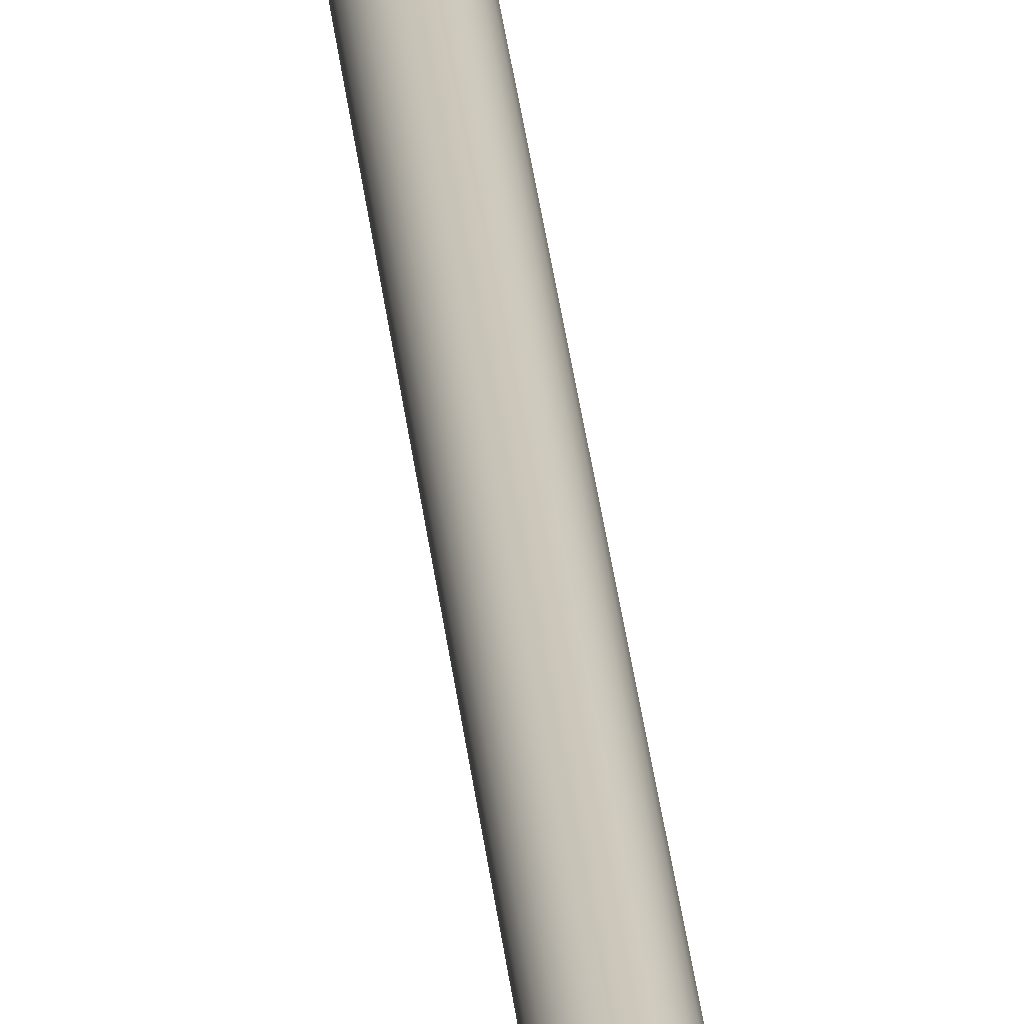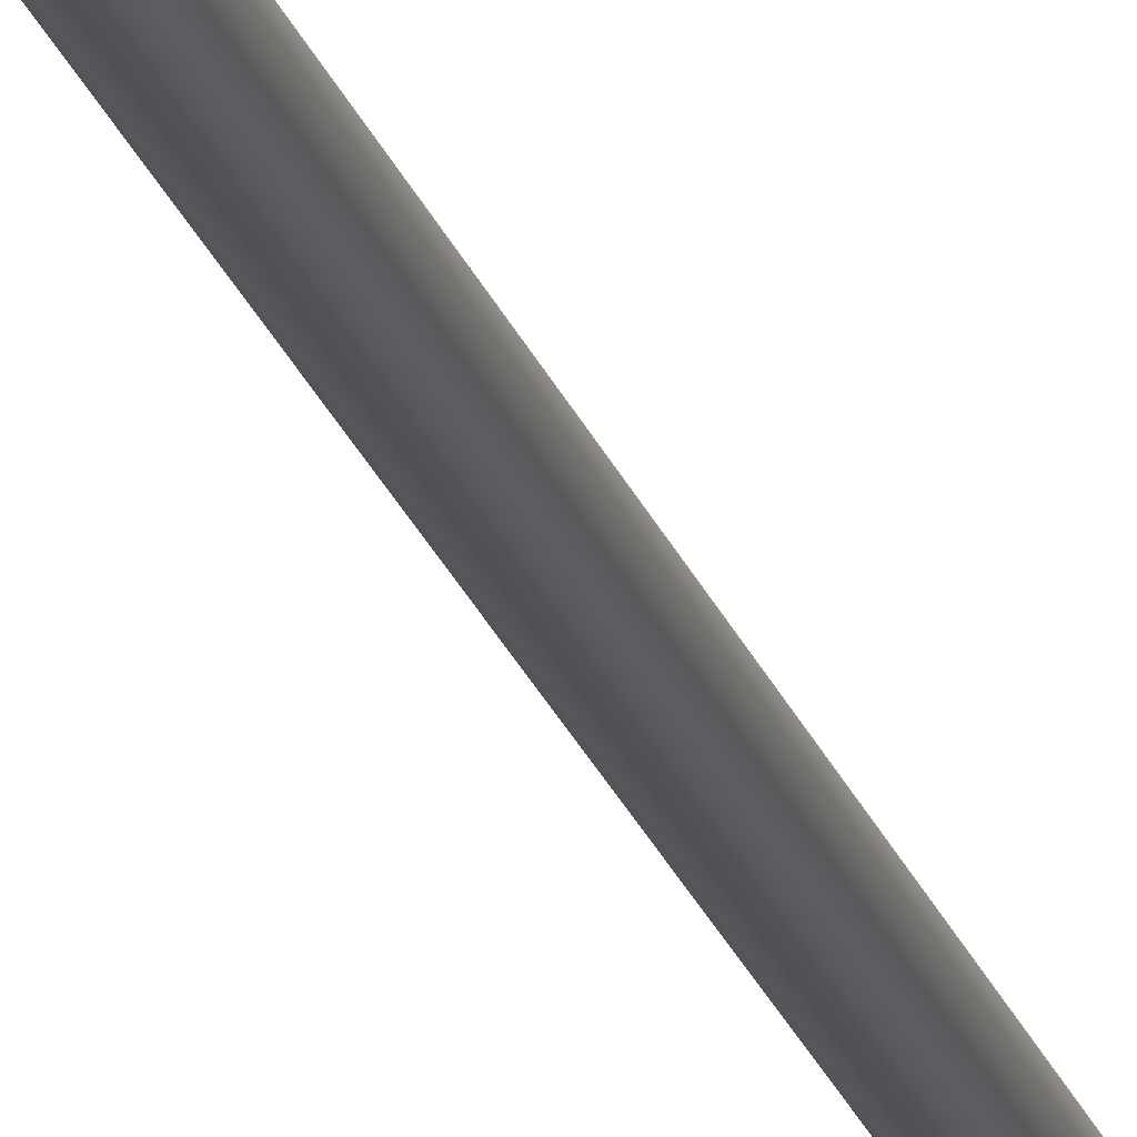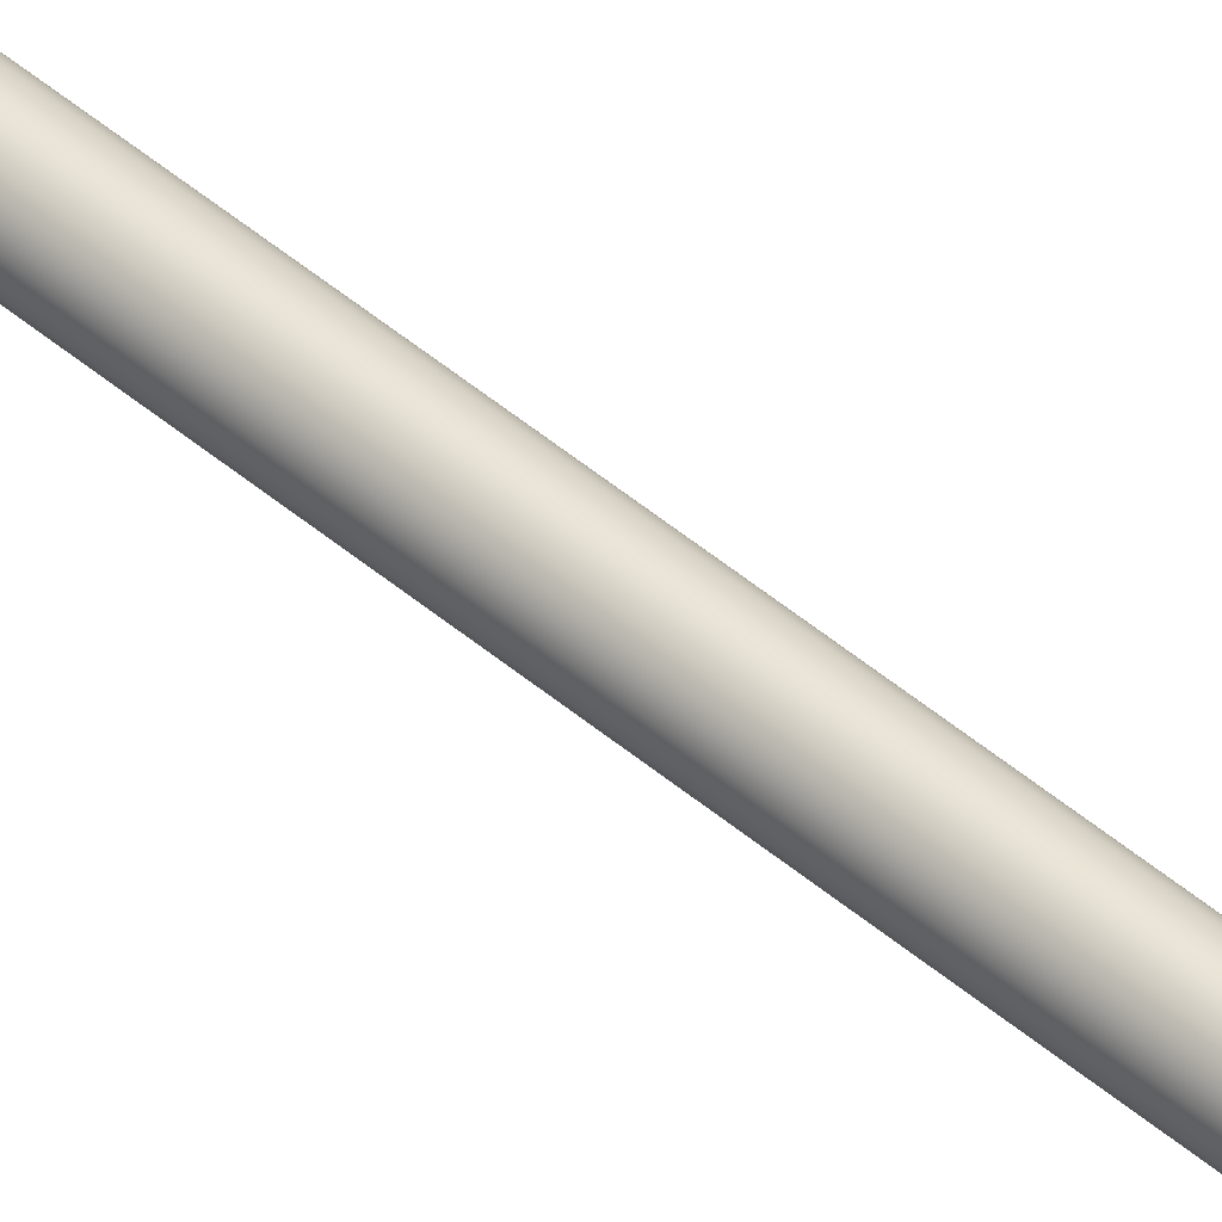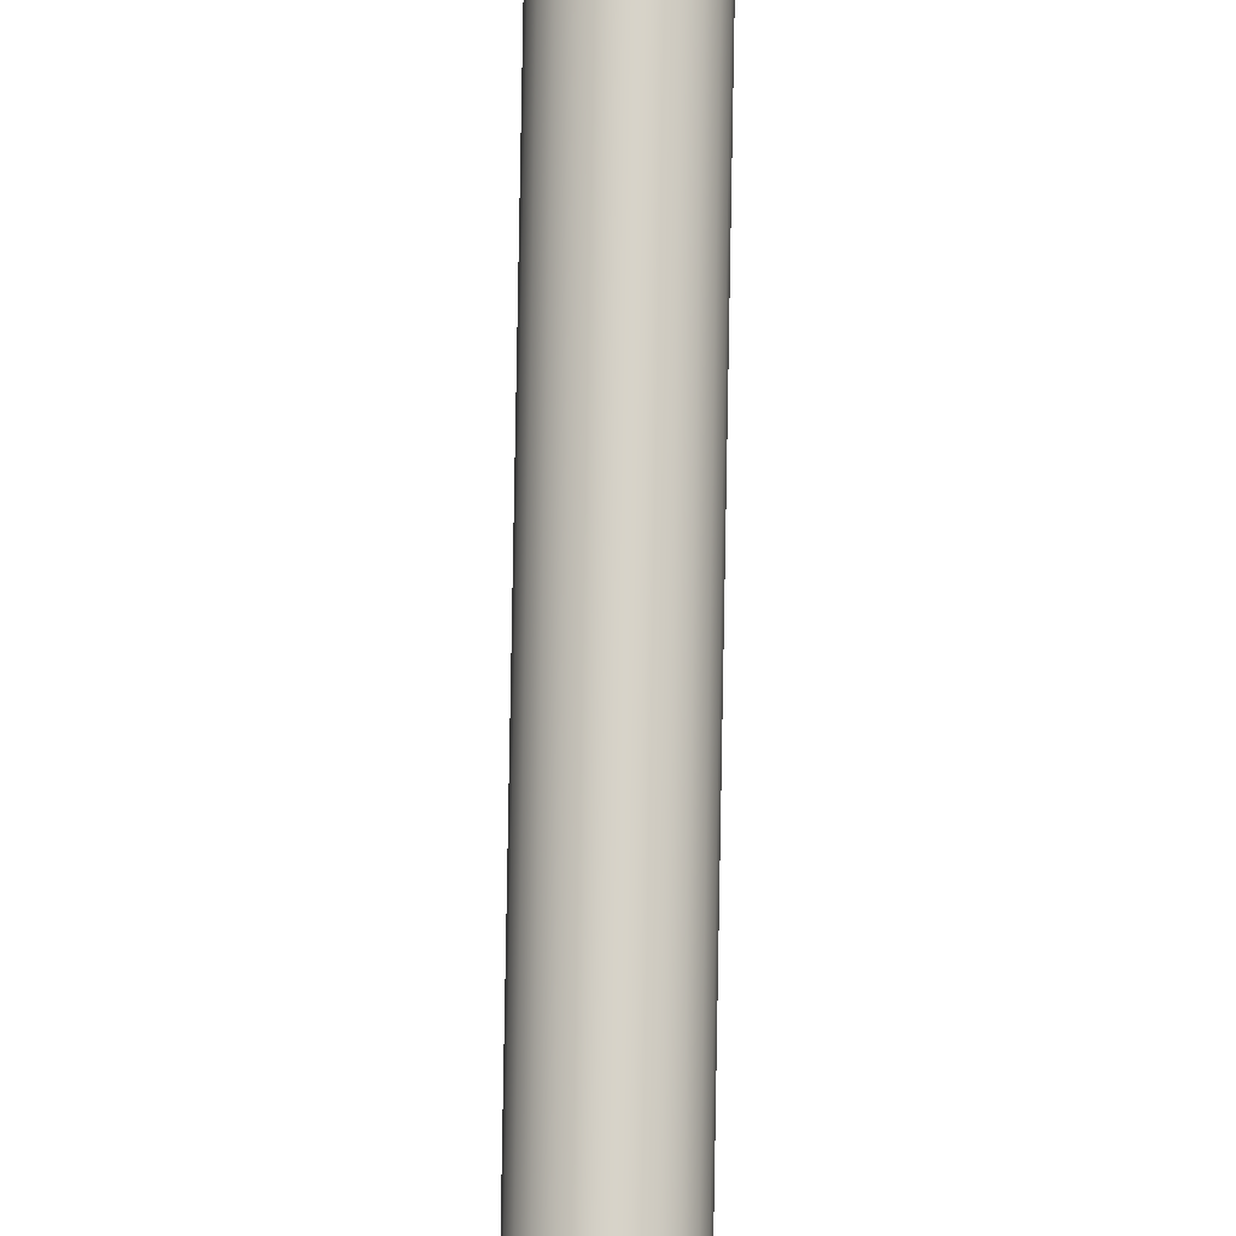
<metadata>
{"format":"obj","ext":"obj","renderer":"f3d","projection":"perspective","resolution":1024,"background":"white","views":[{"elev":21.3,"azim":176.0,"up":"+Z"},{"elev":-20.8,"azim":14.7,"up":"+Z"},{"elev":44.0,"azim":135.6,"up":"+Z"},{"elev":77.7,"azim":-179.0,"up":"+Z"}]}
</metadata>
<code>
v -30.84 34.06 -23.38
v -30.84 34.06 -23.5
v -30.86 34.06 -23.38
v -30.86 34.06 -23.5
v -30.87 34.06 -23.38
v -30.87 34.06 -23.5
v -30.89 34.06 -23.39
v -30.89 34.06 -23.5
v -30.9 34.06 -23.4
v -30.9 34.06 -23.49
v -30.91 34.06 -23.41
v -30.91 34.06 -23.47
v -30.92 34.06 -23.43
v -30.92 34.06 -23.46
v -30.92 34.06 -23.44
v -30.82 34.06 -23.5
v -30.82 34.06 -23.39
v -30.81 34.06 -23.49
v -30.81 34.06 -23.4
v -30.8 34.06 -23.47
v -30.8 34.06 -23.41
v -30.8 34.06 -23.46
v -30.8 34.06 -23.43
v -30.79 34.06 -23.44
v -30.87 33.83 -23.38
v -30.87 33.83 -23.5
v -30.86 33.83 -23.38
v -30.86 33.83 -23.5
v -30.84 33.83 -23.38
v -30.84 33.83 -23.5
v -30.82 33.83 -23.39
v -30.82 33.83 -23.5
v -30.81 33.83 -23.4
v -30.81 33.83 -23.49
v -30.8 33.83 -23.41
v -30.8 33.83 -23.47
v -30.8 33.83 -23.43
v -30.8 33.83 -23.46
v -30.79 33.83 -23.44
v -30.89 33.83 -23.5
v -30.89 33.83 -23.39
v -30.9 33.83 -23.49
v -30.9 33.83 -23.4
v -30.91 33.83 -23.47
v -30.91 33.83 -23.41
v -30.92 33.83 -23.46
v -30.92 33.83 -23.43
v -30.92 33.83 -23.44
v -30.86 33.81 -23.5
v -30.87 33.81 -23.5
v -30.89 33.81 -23.5
v -30.9 33.81 -23.49
v -30.91 33.81 -23.47
v -30.92 33.81 -23.46
v -30.92 33.81 -23.44
v -30.92 33.81 -23.43
v -30.91 33.81 -23.41
v -30.9 33.81 -23.4
v -30.89 33.81 -23.39
v -30.87 33.81 -23.38
v -30.86 33.81 -23.38
v -30.86 34.23 -23.38
v -30.87 34.23 -23.38
v -30.89 34.23 -23.39
v -30.9 34.23 -23.4
v -30.91 34.23 -23.41
v -30.92 34.23 -23.43
v -30.92 34.23 -23.44
v -30.92 34.23 -23.46
v -30.91 34.23 -23.47
v -30.9 34.23 -23.49
v -30.89 34.23 -23.5
v -30.87 34.23 -23.5
v -30.86 34.23 -23.5
v -30.84 33.81 -23.38
v -30.82 33.81 -23.39
v -30.81 33.81 -23.4
v -30.8 33.81 -23.41
v -30.8 33.81 -23.43
v -30.79 33.81 -23.44
v -30.8 33.81 -23.46
v -30.8 33.81 -23.47
v -30.81 33.81 -23.49
v -30.82 33.81 -23.5
v -30.84 33.81 -23.5
v -30.86 34.23 -23.36
v -30.86 33.81 -23.36
v -30.83 34.23 -23.36
v -30.83 33.81 -23.36
v -30.81 34.23 -23.37
v -30.81 33.81 -23.37
v -30.8 34.23 -23.38
v -30.8 33.81 -23.38
v -30.78 34.23 -23.4
v -30.78 33.81 -23.4
v -30.78 34.23 -23.42
v -30.78 33.81 -23.42
v -30.77 34.23 -23.44
v -30.77 33.81 -23.44
v -30.78 34.23 -23.46
v -30.78 33.81 -23.46
v -30.78 34.23 -23.48
v -30.78 33.81 -23.48
v -30.8 34.23 -23.5
v -30.8 33.81 -23.5
v -30.81 34.23 -23.51
v -30.81 33.81 -23.51
v -30.83 34.23 -23.52
v -30.83 33.81 -23.52
v -30.86 34.23 -23.53
v -30.86 33.81 -23.53
v -30.84 34.23 -23.5
v -30.82 34.23 -23.5
v -30.81 34.23 -23.49
v -30.8 34.23 -23.47
v -30.8 34.23 -23.46
v -30.79 34.23 -23.44
v -30.8 34.23 -23.43
v -30.8 34.23 -23.41
v -30.81 34.23 -23.4
v -30.82 34.23 -23.39
v -30.84 34.23 -23.38
v -30.88 33.81 -23.36
v -30.9 33.81 -23.37
v -30.91 33.81 -23.38
v -30.93 33.81 -23.4
v -30.94 33.81 -23.42
v -30.94 33.81 -23.44
v -30.94 33.81 -23.46
v -30.93 33.81 -23.48
v -30.91 33.81 -23.5
v -30.9 33.81 -23.51
v -30.88 33.81 -23.52
v -30.88 34.23 -23.36
v -30.88 34.23 -23.52
v -30.9 34.23 -23.51
v -30.91 34.23 -23.5
v -30.93 34.23 -23.48
v -30.94 34.23 -23.46
v -30.94 34.23 -23.44
v -30.94 34.23 -23.42
v -30.93 34.23 -23.4
v -30.91 34.23 -23.38
v -30.9 34.23 -23.37
v -30.85 37.31 -23.42
v -30.85 37.31 -23.46
v -30.86 37.31 -23.42
v -30.86 37.31 -23.46
v -30.86 37.31 -23.42
v -30.86 37.31 -23.46
v -30.87 37.31 -23.42
v -30.87 37.31 -23.46
v -30.87 37.31 -23.43
v -30.87 37.31 -23.46
v -30.87 37.31 -23.43
v -30.87 37.31 -23.45
v -30.88 37.31 -23.44
v -30.88 37.31 -23.45
v -30.88 37.31 -23.44
v -30.85 37.31 -23.46
v -30.85 37.31 -23.42
v -30.84 37.31 -23.46
v -30.84 37.31 -23.43
v -30.84 37.31 -23.45
v -30.84 37.31 -23.43
v -30.84 37.31 -23.45
v -30.84 37.31 -23.44
v -30.83 37.31 -23.44
v -30.86 34.23 -23.42
v -30.85 34.23 -23.42
v -30.85 34.23 -23.42
v -30.84 34.23 -23.43
v -30.84 34.23 -23.43
v -30.84 34.23 -23.44
v -30.83 34.23 -23.44
v -30.84 34.23 -23.45
v -30.84 34.23 -23.45
v -30.84 34.23 -23.46
v -30.85 34.23 -23.46
v -30.85 34.23 -23.46
v -30.86 34.23 -23.46
v -30.86 34.23 -23.42
v -30.86 34.23 -23.46
v -30.87 34.23 -23.46
v -30.87 34.23 -23.42
v -30.87 34.23 -23.46
v -30.87 34.23 -23.43
v -30.87 34.23 -23.45
v -30.87 34.23 -23.43
v -30.88 34.23 -23.45
v -30.88 34.23 -23.44
v -30.88 34.23 -23.44
f 1 2 3
f 3 2 4
f 3 4 5
f 5 4 6
f 5 6 7
f 7 6 8
f 7 8 9
f 9 8 10
f 9 10 11
f 11 10 12
f 11 12 13
f 13 12 14
f 13 14 15
f 2 1 16
f 16 1 17
f 16 17 18
f 18 17 19
f 18 19 20
f 20 19 21
f 20 21 22
f 22 21 23
f 22 23 24
f 25 26 27
f 27 26 28
f 27 28 29
f 29 28 30
f 29 30 31
f 31 30 32
f 31 32 33
f 33 32 34
f 33 34 35
f 35 34 36
f 35 36 37
f 37 36 38
f 37 38 39
f 26 25 40
f 40 25 41
f 40 41 42
f 42 41 43
f 42 43 44
f 44 43 45
f 44 45 46
f 46 45 47
f 46 47 48
f 49 28 50
f 50 28 26
f 50 26 51
f 51 26 40
f 51 40 52
f 52 40 42
f 52 42 53
f 53 42 44
f 53 44 54
f 54 44 46
f 54 46 55
f 55 46 48
f 55 48 56
f 56 48 47
f 56 47 57
f 57 47 45
f 57 45 58
f 58 45 43
f 58 43 59
f 59 43 41
f 59 41 60
f 60 41 25
f 60 25 61
f 61 25 27
f 62 3 63
f 63 3 5
f 63 5 64
f 64 5 7
f 64 7 65
f 65 7 9
f 65 9 66
f 66 9 11
f 66 11 67
f 67 11 13
f 67 13 68
f 68 13 15
f 68 15 69
f 69 15 14
f 69 14 70
f 70 14 12
f 70 12 71
f 71 12 10
f 71 10 72
f 72 10 8
f 72 8 73
f 73 8 6
f 73 6 74
f 74 6 4
f 61 27 75
f 75 27 29
f 75 29 76
f 76 29 31
f 76 31 77
f 77 31 33
f 77 33 78
f 78 33 35
f 78 35 79
f 79 35 37
f 79 37 80
f 80 37 39
f 80 39 81
f 81 39 38
f 81 38 82
f 82 38 36
f 82 36 83
f 83 36 34
f 83 34 84
f 84 34 32
f 84 32 85
f 85 32 30
f 85 30 49
f 49 30 28
f 86 87 88
f 88 87 89
f 88 89 90
f 90 89 91
f 90 91 92
f 92 91 93
f 92 93 94
f 94 93 95
f 94 95 96
f 96 95 97
f 96 97 98
f 98 97 99
f 98 99 100
f 100 99 101
f 100 101 102
f 102 101 103
f 102 103 104
f 104 103 105
f 104 105 106
f 106 105 107
f 106 107 108
f 108 107 109
f 108 109 110
f 110 109 111
f 74 4 112
f 112 4 2
f 112 2 113
f 113 2 16
f 113 16 114
f 114 16 18
f 114 18 115
f 115 18 20
f 115 20 116
f 116 20 22
f 116 22 117
f 117 22 24
f 117 24 118
f 118 24 23
f 118 23 119
f 119 23 21
f 119 21 120
f 120 21 19
f 120 19 121
f 121 19 17
f 121 17 122
f 122 17 1
f 122 1 62
f 62 1 3
f 123 60 87
f 87 60 61
f 87 61 75
f 60 123 59
f 59 123 124
f 59 124 58
f 58 124 125
f 58 125 57
f 57 125 126
f 57 126 56
f 56 126 127
f 56 127 55
f 55 127 128
f 55 128 129
f 55 129 54
f 54 129 130
f 54 130 53
f 53 130 131
f 53 131 52
f 52 131 132
f 52 132 51
f 51 132 133
f 51 133 50
f 50 133 49
f 49 133 111
f 49 111 85
f 85 111 109
f 85 109 84
f 84 109 107
f 84 107 83
f 83 107 105
f 83 105 82
f 82 105 103
f 82 103 81
f 81 103 101
f 81 101 80
f 80 101 99
f 80 99 97
f 80 97 79
f 79 97 95
f 79 95 78
f 78 95 93
f 78 93 77
f 77 93 91
f 77 91 76
f 76 91 89
f 76 89 75
f 75 89 87
f 88 122 86
f 86 122 62
f 86 62 134
f 134 62 63
f 134 63 64
f 122 88 121
f 121 88 90
f 121 90 120
f 120 90 92
f 120 92 119
f 119 92 94
f 119 94 118
f 118 94 96
f 118 96 117
f 117 96 98
f 117 98 100
f 117 100 116
f 116 100 102
f 116 102 115
f 115 102 104
f 115 104 114
f 114 104 106
f 114 106 113
f 113 106 108
f 113 108 112
f 112 108 110
f 112 110 74
f 74 110 73
f 73 110 135
f 73 135 72
f 72 135 136
f 72 136 71
f 71 136 137
f 71 137 70
f 70 137 138
f 70 138 69
f 69 138 139
f 69 139 68
f 68 139 140
f 68 140 141
f 68 141 67
f 67 141 142
f 67 142 66
f 66 142 143
f 66 143 65
f 65 143 144
f 65 144 64
f 64 144 134
f 110 111 135
f 135 111 133
f 135 133 136
f 136 133 132
f 136 132 137
f 137 132 131
f 137 131 138
f 138 131 130
f 138 130 139
f 139 130 129
f 139 129 140
f 140 129 128
f 140 128 141
f 141 128 127
f 141 127 142
f 142 127 126
f 142 126 143
f 143 126 125
f 143 125 144
f 144 125 124
f 144 124 134
f 134 124 123
f 134 123 86
f 86 123 87
f 145 146 147
f 147 146 148
f 147 148 149
f 149 148 150
f 149 150 151
f 151 150 152
f 151 152 153
f 153 152 154
f 153 154 155
f 155 154 156
f 155 156 157
f 157 156 158
f 157 158 159
f 146 145 160
f 160 145 161
f 160 161 162
f 162 161 163
f 162 163 164
f 164 163 165
f 164 165 166
f 166 165 167
f 166 167 168
f 147 169 145
f 145 169 170
f 145 170 161
f 161 170 171
f 161 171 163
f 163 171 172
f 163 172 165
f 165 172 173
f 165 173 167
f 167 173 174
f 167 174 168
f 168 174 175
f 168 175 166
f 166 175 176
f 166 176 164
f 164 176 177
f 164 177 162
f 162 177 178
f 162 178 160
f 160 178 179
f 160 179 146
f 146 179 180
f 146 180 148
f 148 180 181
f 182 183 169
f 169 183 181
f 169 181 170
f 170 181 180
f 170 180 171
f 171 180 179
f 171 179 172
f 172 179 178
f 172 178 173
f 173 178 177
f 173 177 174
f 174 177 176
f 174 176 175
f 183 182 184
f 184 182 185
f 184 185 186
f 186 185 187
f 186 187 188
f 188 187 189
f 188 189 190
f 190 189 191
f 190 191 192
f 148 181 150
f 150 181 183
f 150 183 152
f 152 183 184
f 152 184 154
f 154 184 186
f 154 186 156
f 156 186 188
f 156 188 158
f 158 188 190
f 158 190 159
f 159 190 192
f 159 192 157
f 157 192 191
f 157 191 155
f 155 191 189
f 155 189 153
f 153 189 187
f 153 187 151
f 151 187 185
f 151 185 149
f 149 185 182
f 149 182 147
f 147 182 169

</code>
